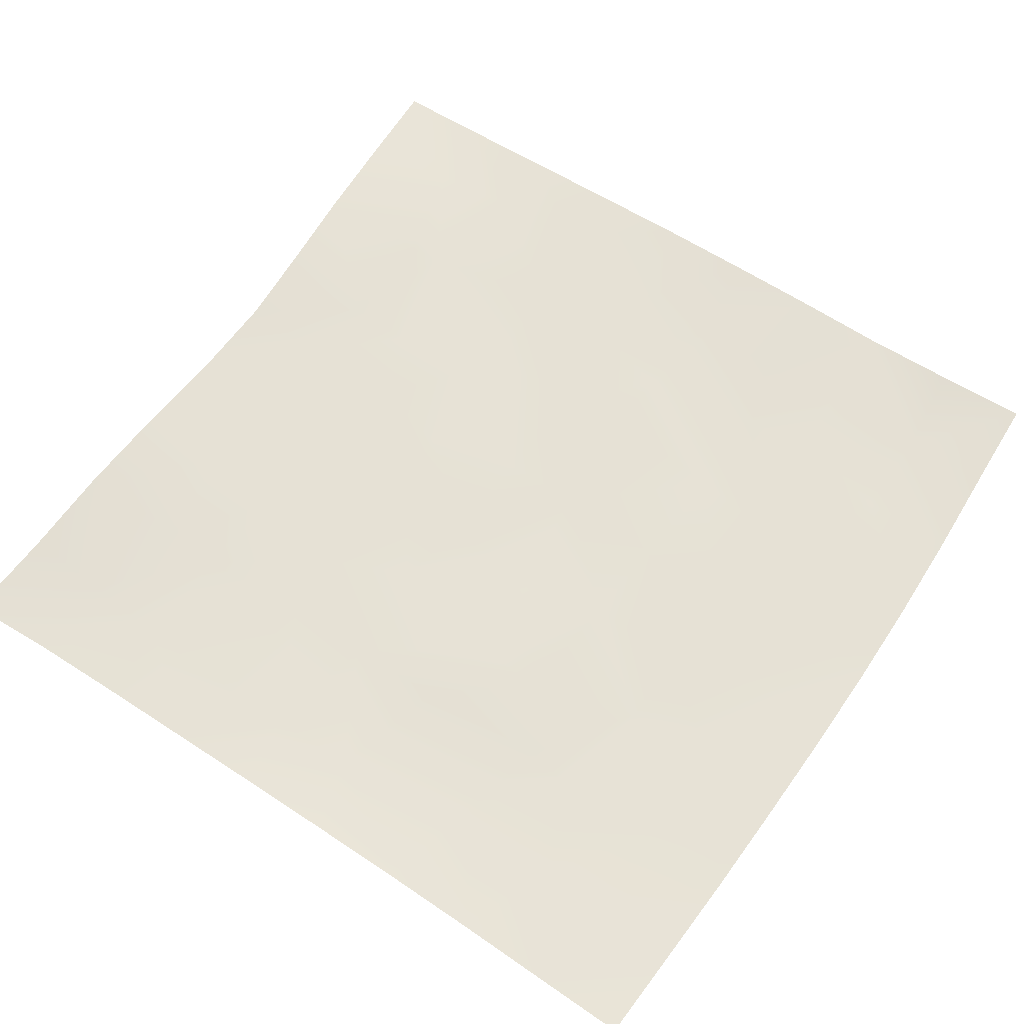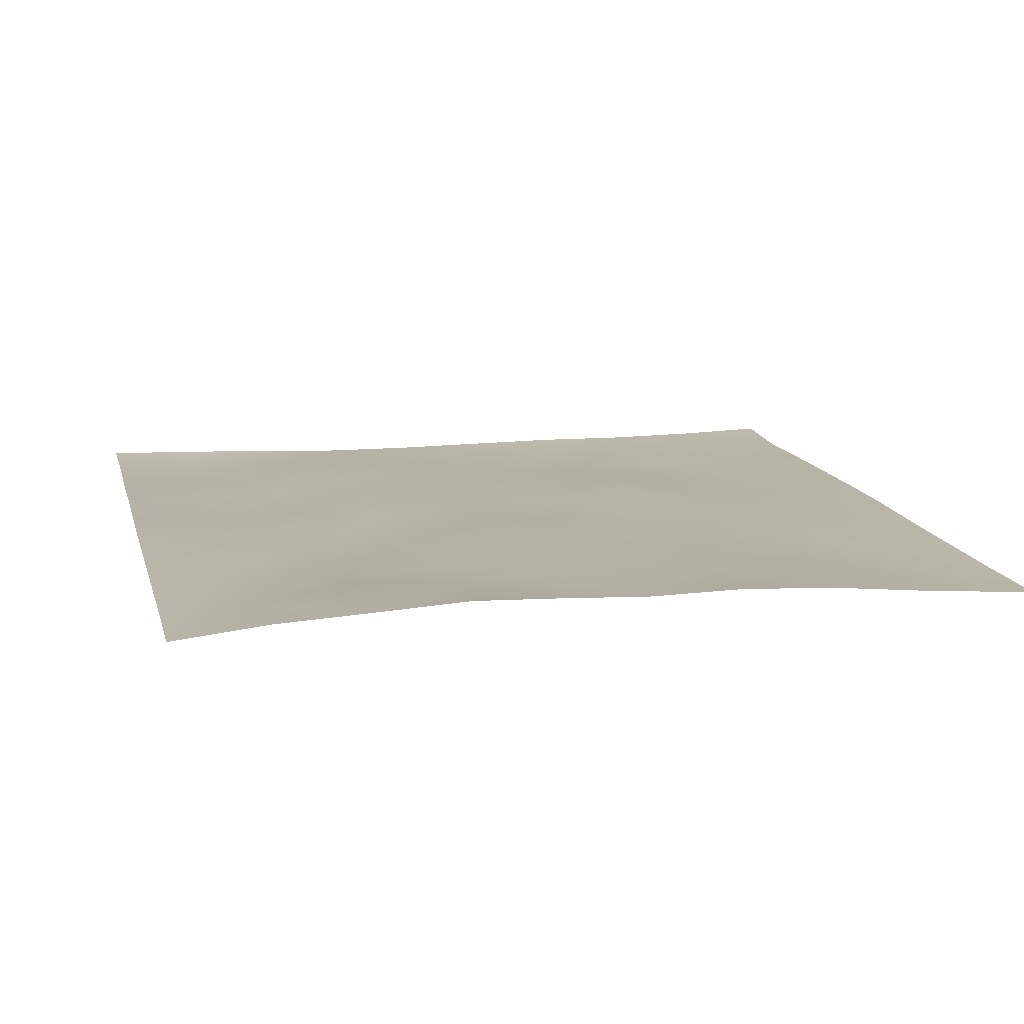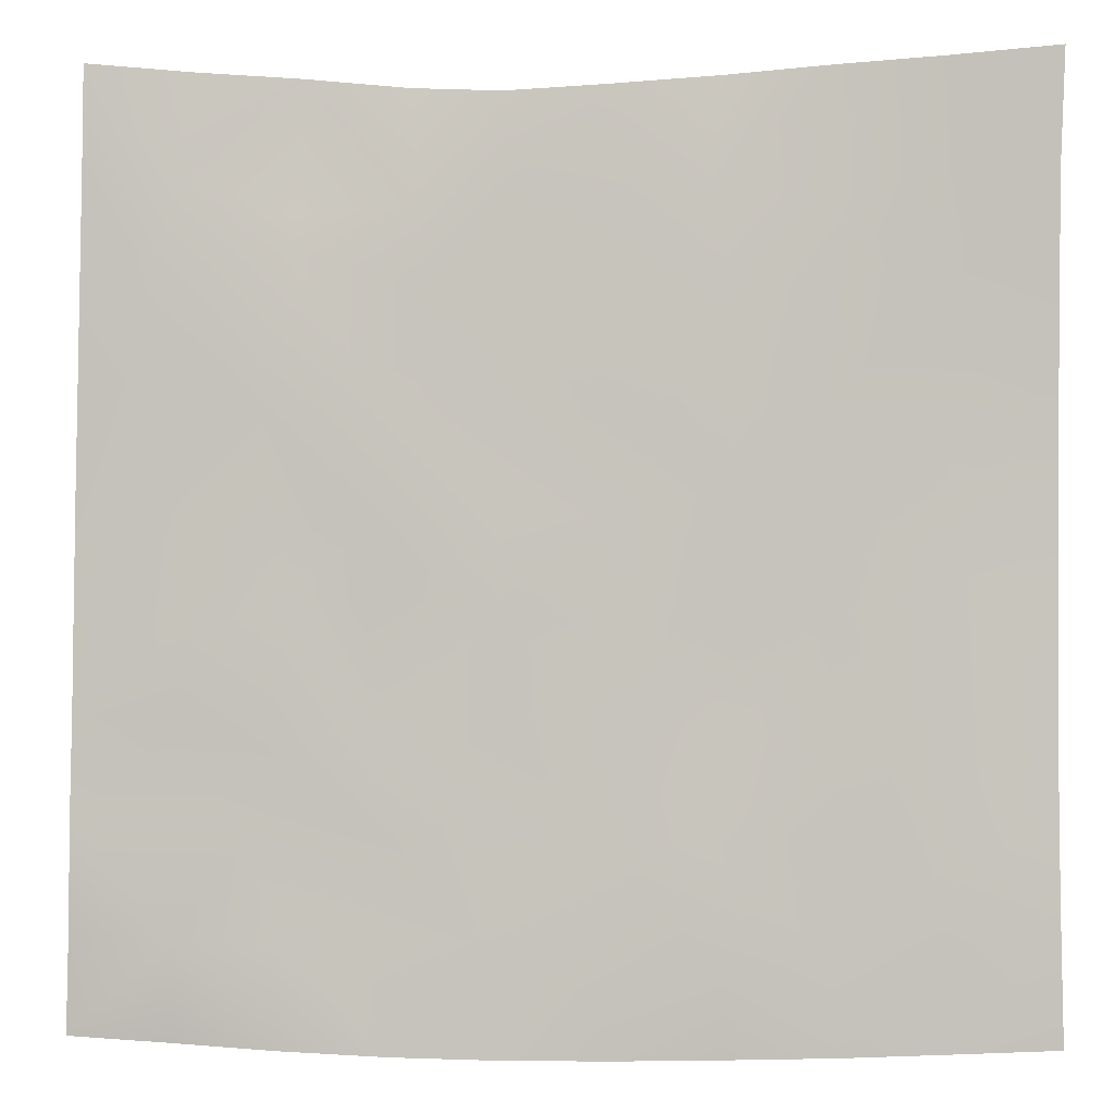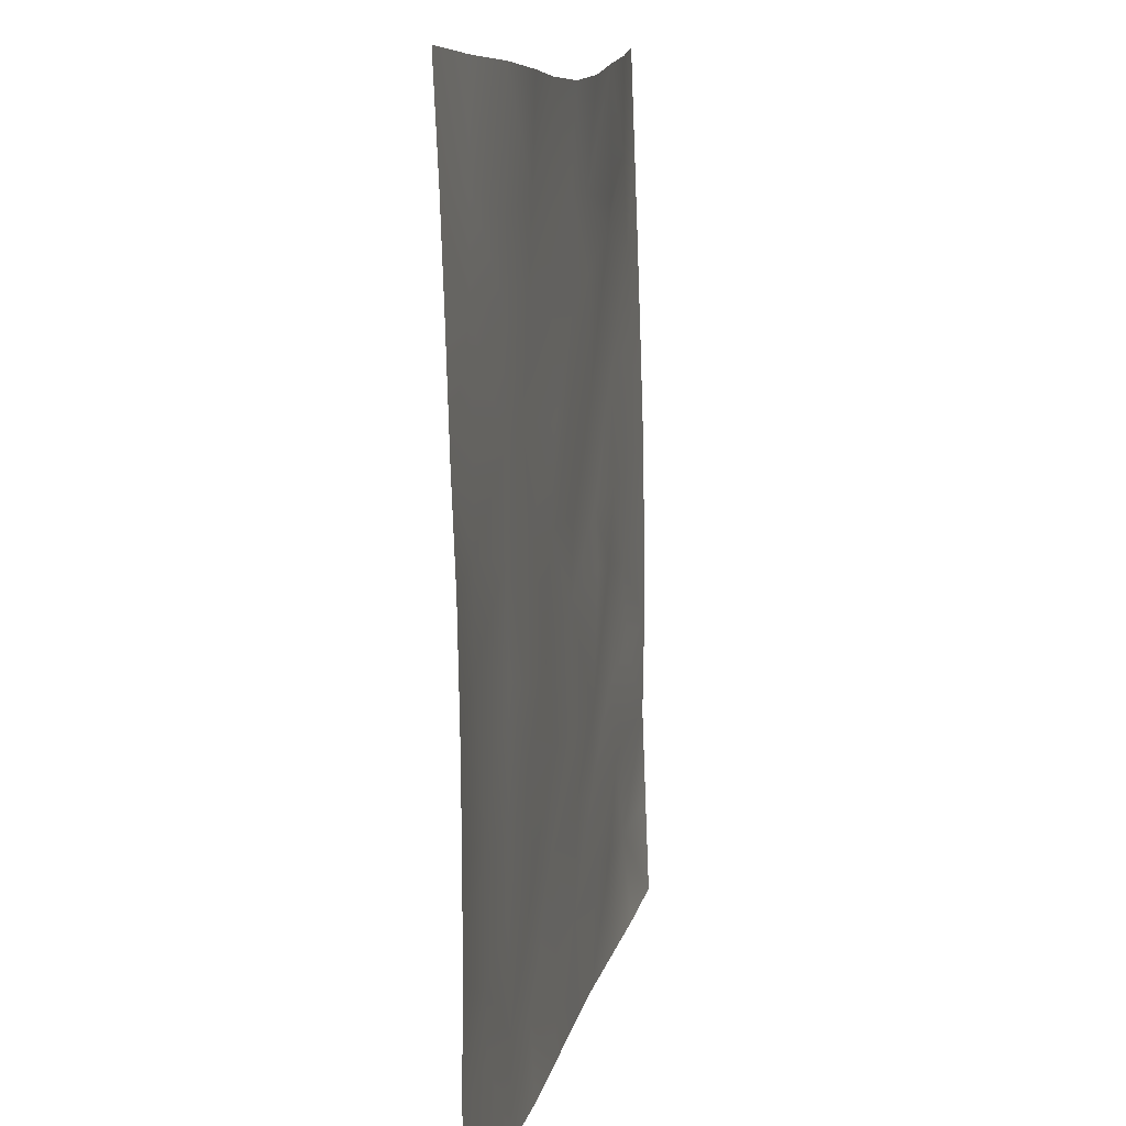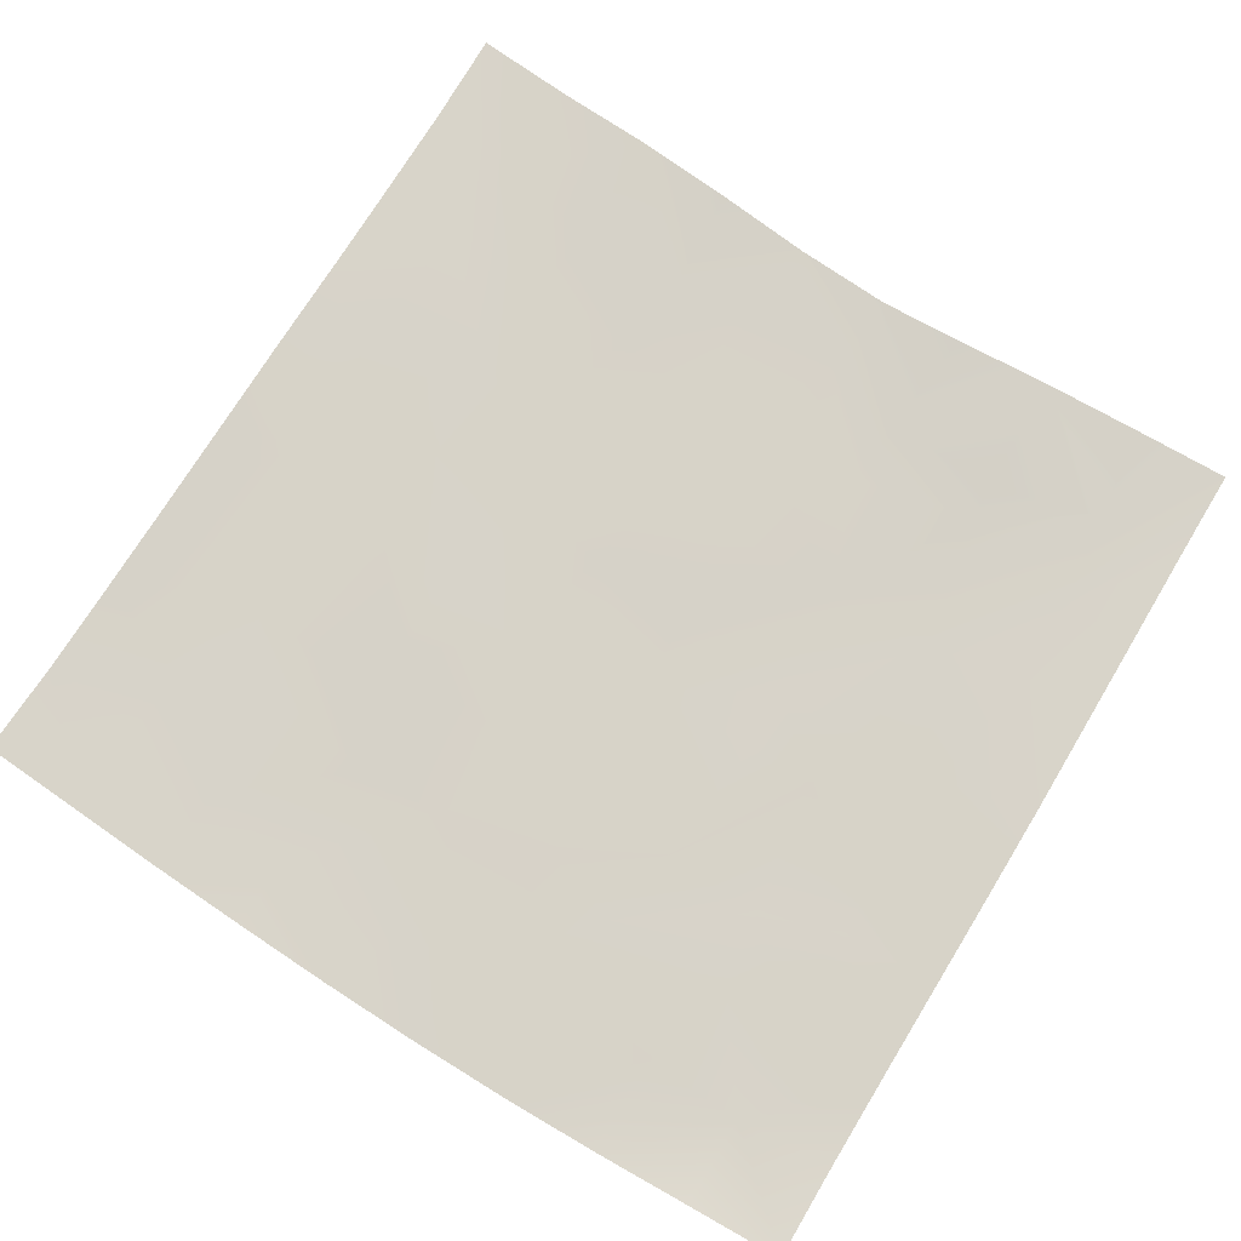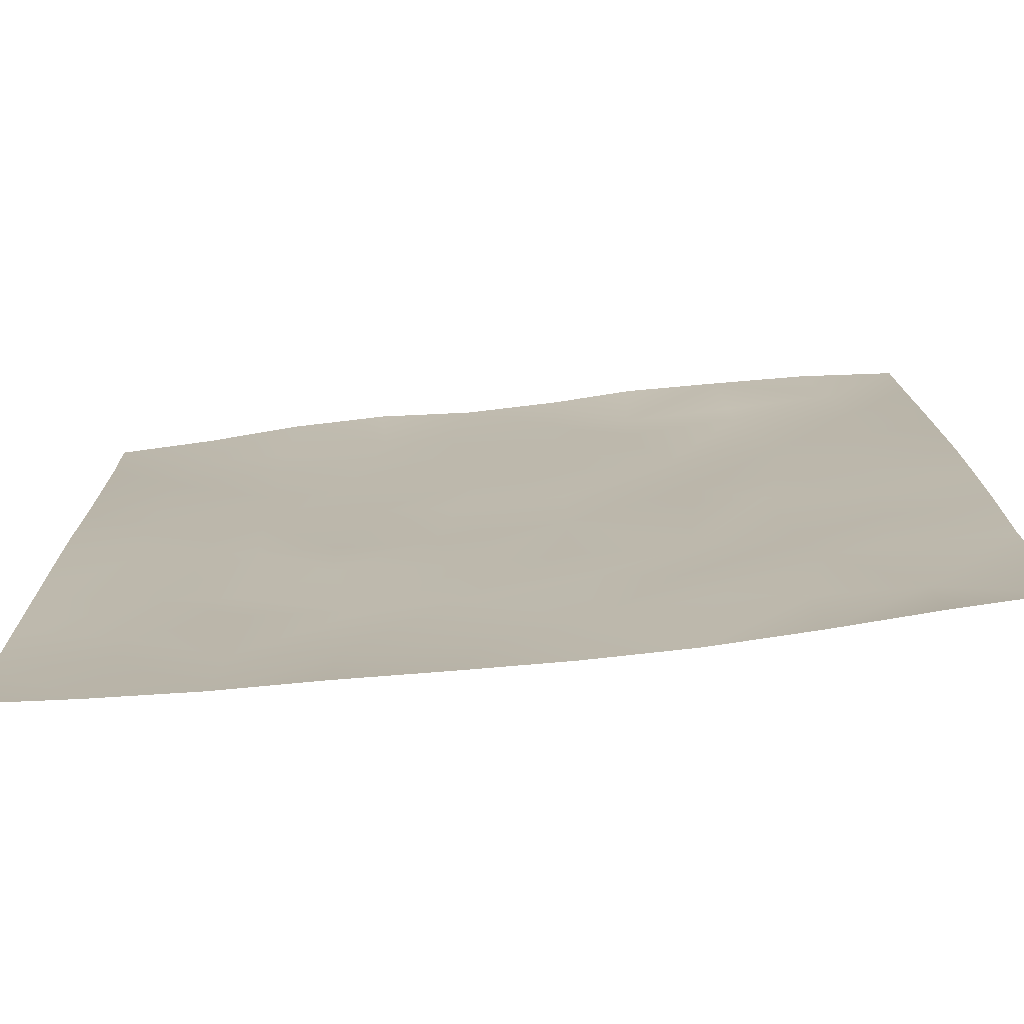
<metadata>
{"format":"obj","ext":"obj","renderer":"f3d","projection":"perspective","resolution":1024,"background":"white","views":[{"elev":64.1,"azim":-55.8,"up":"+Z"},{"elev":12.2,"azim":167.6,"up":"+Z"},{"elev":-1.2,"azim":-174.5,"up":"+Y"},{"elev":10.4,"azim":-79.5,"up":"+Y"},{"elev":77.0,"azim":32.3,"up":"+Z"},{"elev":-74.0,"azim":6.1,"up":"+Y"}]}
</metadata>
<code>
o GNATVCloth
v -4.978 -5.014 0.2345
v 5.195 -5.013 0.2305
v -5.013 5.021 0.004229
v 4.987 5.021 0.004229
v -3.859 -5.063 0.1837
v -2.731 -5.113 0.1547
v -1.598 -5.149 0.1551
v -0.4604 -5.174 0.133
v 0.6795 -5.182 0.1125
v 1.817 -5.166 0.1134
v 2.948 -5.128 0.1522
v 4.075 -5.069 0.2029
v 3.85 4.926 0.1061
v 2.72 4.844 0.1511
v 1.604 4.737 0.1935
v 0.6481 4.688 0.1567
v -0.4644 4.735 0.1299
v -1.582 4.809 0.178
v -2.715 4.889 0.1444
v -3.856 4.944 0.0583
v -4.968 3.905 0.04675
v -4.953 2.787 0.08309
v -4.944 1.67 0.115
v -4.939 0.5543 0.1594
v -4.934 -0.5617 0.1797
v -4.932 -1.677 0.1889
v -4.938 -2.79 0.1896
v -4.952 -3.904 0.1784
v 5.163 -3.902 0.1912
v 5.145 -2.79 0.1505
v 5.128 -1.676 0.1701
v 5.113 -0.5612 0.1639
v 5.094 0.5544 0.148
v 5.066 1.671 0.1162
v 5.039 2.787 0.08146
v 5.01 3.904 0.04334
v -3.772 -3.913 0.144
v -3.732 -3.264 0.1292
v -3.587 -1.975 0.09788
v -4.051 -0.3093 0.1092
v -4.082 0.7083 0.1146
v -4.081 1.493 0.1125
v -4.03 2.786 0.08416
v -3.891 3.87 0.05158
v -2.636 -4.088 0.1259
v -2.711 -2.818 0.1199
v -2.592 -2.229 0.1054
v -2.675 -0.6836 0.1329
v -2.718 0.4494 0.1223
v -2.658 1.499 0.1135
v -2.795 2.845 0.1026
v -2.695 3.541 0.1244
v -1.566 -4.331 0.1064
v -1.405 -3.018 0.09565
v -1.803 -1.721 0.1541
v -1.793 -0.9232 0.1508
v -1.45 0.5689 0.1072
v -1.919 1.636 0.11
v -1.649 2.679 0.1181
v -1.49 3.681 0.1195
v -0.1292 -4.433 0.1055
v -0.4862 -2.99 0.09871
v -0.4524 -1.85 0.1228
v -0.7538 -0.8669 0.1108
v -0.5239 0.348 0.1139
v -0.2954 1.38 0.1203
v -0.4924 2.579 0.1164
v -0.6745 3.453 0.1241
v 0.8507 -4.013 0.1085
v 0.9203 -2.72 0.127
v 0.6261 -1.933 0.1279
v 0.7029 -0.5956 0.08914
v 0.6701 0.3122 0.1208
v 0.3776 1.427 0.1293
v 0.5984 2.404 0.1241
v 0.6223 3.628 0.112
v 2.077 -3.761 0.1363
v 1.791 -2.957 0.1132
v 1.934 -2.028 0.1112
v 2.083 -0.4925 0.1371
v 2.062 0.1866 0.1032
v 1.901 1.448 0.08297
v 1.468 2.712 0.1376
v 1.506 3.52 0.1089
v 2.929 -4.013 0.1205
v 3.229 -2.922 0.1482
v 3.074 -2.047 0.08922
v 2.828 -0.5911 0.1284
v 3.066 0.2096 0.1364
v 3.149 1.507 0.09448
v 2.827 3.069 0.1079
v 2.774 3.429 0.1529
v 4.064 -4.028 0.09444
v 3.795 -2.781 0.1518
v 4 -1.736 0.1436
v 3.93 -0.7832 0.1045
v 3.982 0.2328 0.1182
v 4.251 1.762 0.1085
v 4.192 2.728 0.09381
v 4.055 3.85 0.07289
f 100 4 13
f 44 3 21
f 44 19 20
f 60 19 52
f 60 17 18
f 76 17 68
f 84 16 76
f 84 14 15
f 100 14 92
f 11 93 85
f 93 86 85
f 94 87 86
f 87 96 88
f 96 89 88
f 97 90 89
f 90 99 91
f 91 100 92
f 10 85 77
f 77 86 78
f 78 87 79
f 79 88 80
f 88 81 80
f 81 90 82
f 82 91 83
f 91 84 83
f 10 69 9
f 69 78 70
f 70 79 71
f 79 72 71
f 72 81 73
f 73 82 74
f 82 75 74
f 83 76 75
f 9 61 8
f 69 62 61
f 62 71 63
f 63 72 64
f 72 65 64
f 65 74 66
f 66 75 67
f 67 76 68
f 8 53 7
f 53 62 54
f 54 63 55
f 55 64 56
f 64 57 56
f 57 66 58
f 58 67 59
f 59 68 60
f 6 53 45
f 45 54 46
f 54 47 46
f 55 48 47
f 56 49 48
f 49 58 50
f 58 51 50
f 59 52 51
f 6 37 5
f 45 38 37
f 46 39 38
f 39 48 40
f 40 49 41
f 41 50 42
f 50 43 42
f 51 44 43
f 5 28 1
f 28 38 27
f 27 39 26
f 26 40 25
f 40 24 25
f 41 23 24
f 23 43 22
f 43 21 22
f 2 93 12
f 93 30 94
f 30 95 94
f 31 96 95
f 32 97 96
f 33 98 97
f 98 35 99
f 99 36 100
f 100 36 4
f 44 20 3
f 44 52 19
f 60 18 19
f 60 68 17
f 76 16 17
f 84 15 16
f 84 92 14
f 100 13 14
f 11 12 93
f 93 94 86
f 94 95 87
f 87 95 96
f 96 97 89
f 97 98 90
f 90 98 99
f 91 99 100
f 10 11 85
f 77 85 86
f 78 86 87
f 79 87 88
f 88 89 81
f 81 89 90
f 82 90 91
f 91 92 84
f 10 77 69
f 69 77 78
f 70 78 79
f 79 80 72
f 72 80 81
f 73 81 82
f 82 83 75
f 83 84 76
f 9 69 61
f 69 70 62
f 62 70 71
f 63 71 72
f 72 73 65
f 65 73 74
f 66 74 75
f 67 75 76
f 8 61 53
f 53 61 62
f 54 62 63
f 55 63 64
f 64 65 57
f 57 65 66
f 58 66 67
f 59 67 68
f 6 7 53
f 45 53 54
f 54 55 47
f 55 56 48
f 56 57 49
f 49 57 58
f 58 59 51
f 59 60 52
f 6 45 37
f 45 46 38
f 46 47 39
f 39 47 48
f 40 48 49
f 41 49 50
f 50 51 43
f 51 52 44
f 5 37 28
f 28 37 38
f 27 38 39
f 26 39 40
f 40 41 24
f 41 42 23
f 23 42 43
f 43 44 21
f 2 29 93
f 93 29 30
f 30 31 95
f 31 32 96
f 32 33 97
f 33 34 98
f 98 34 35
f 99 35 36

</code>
